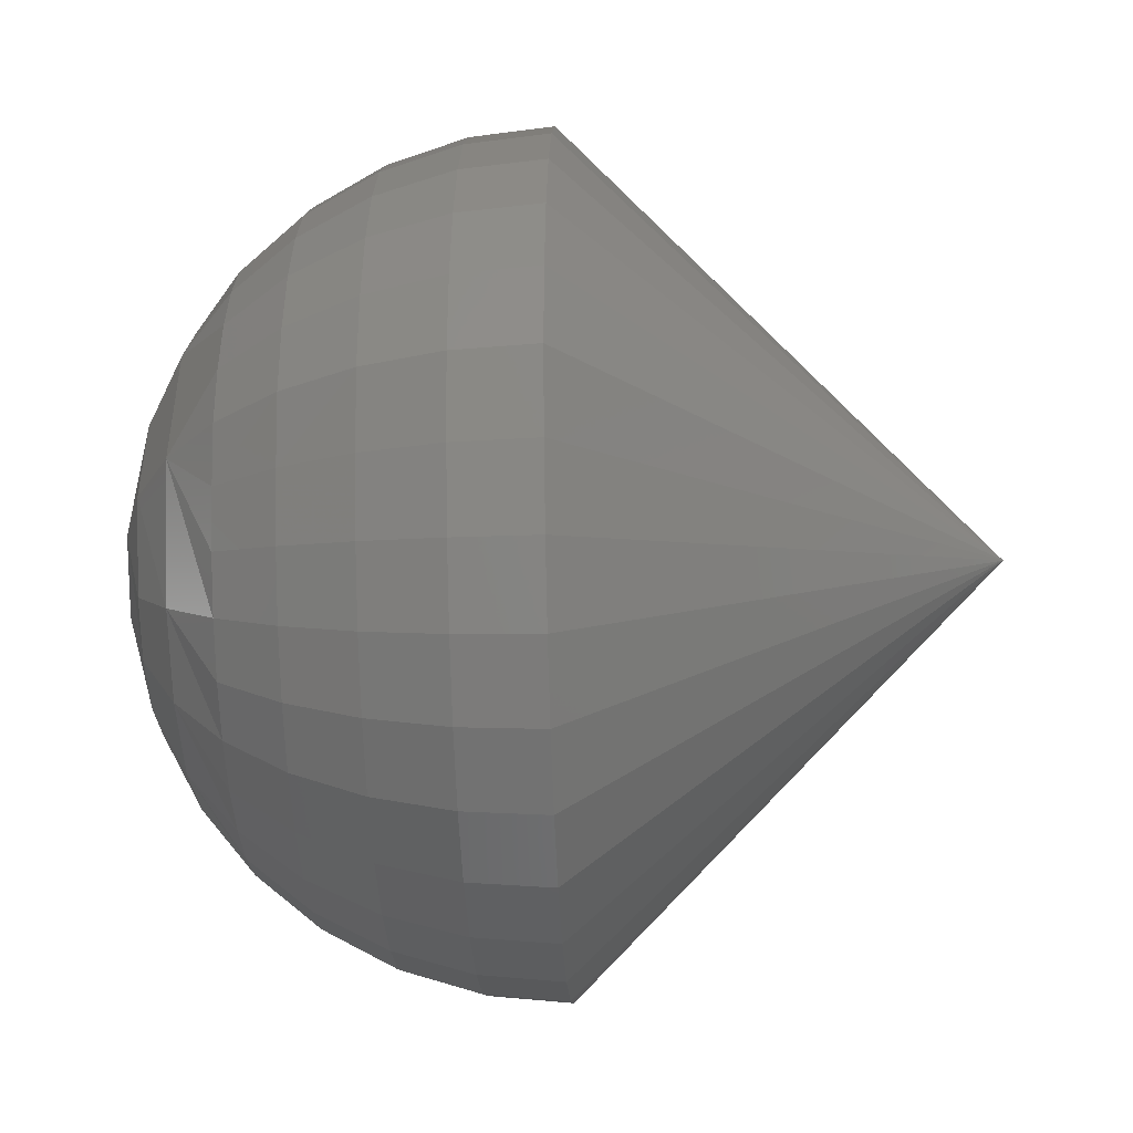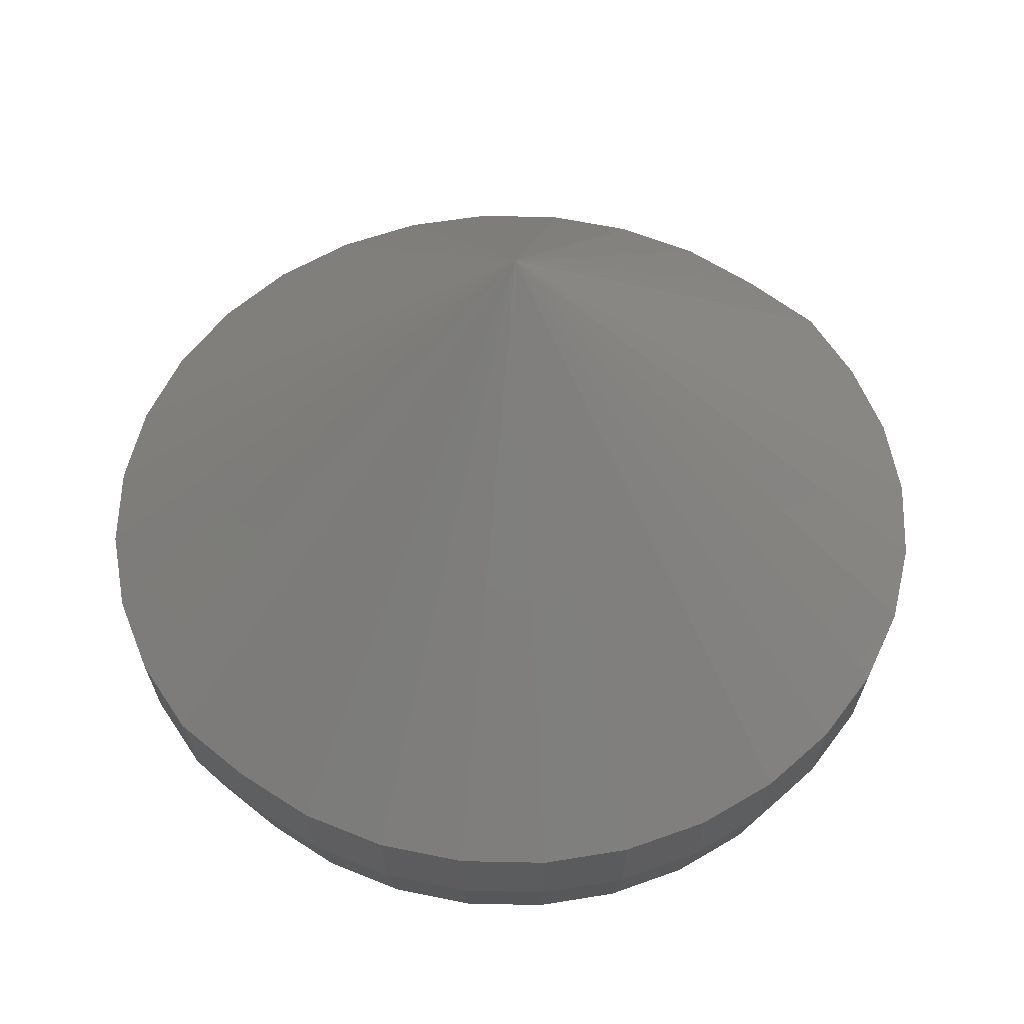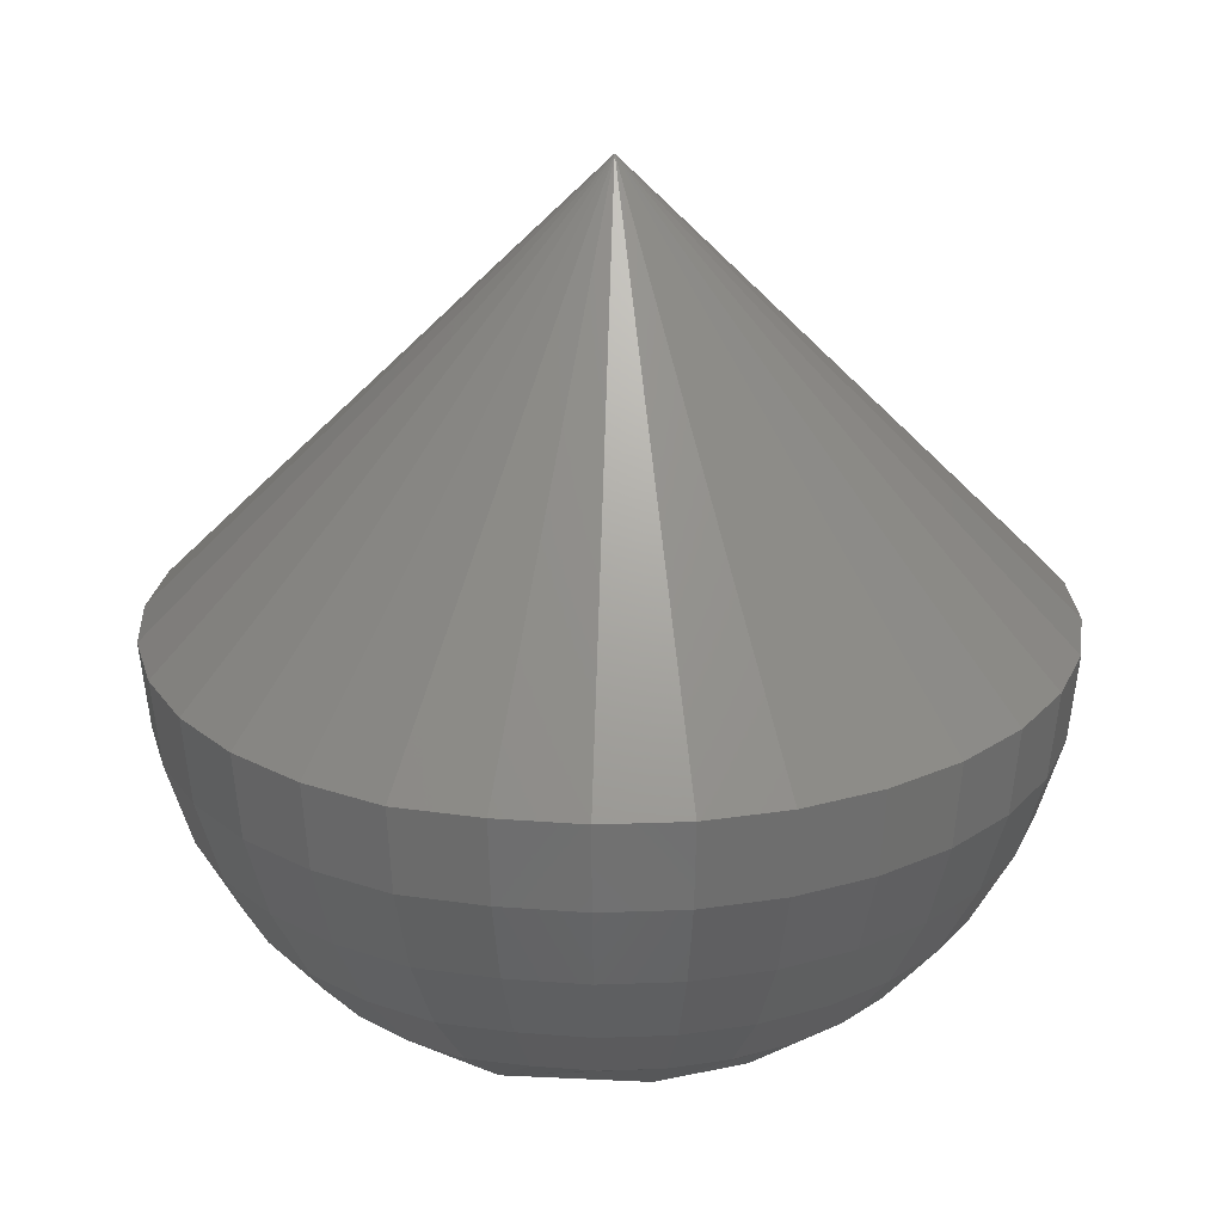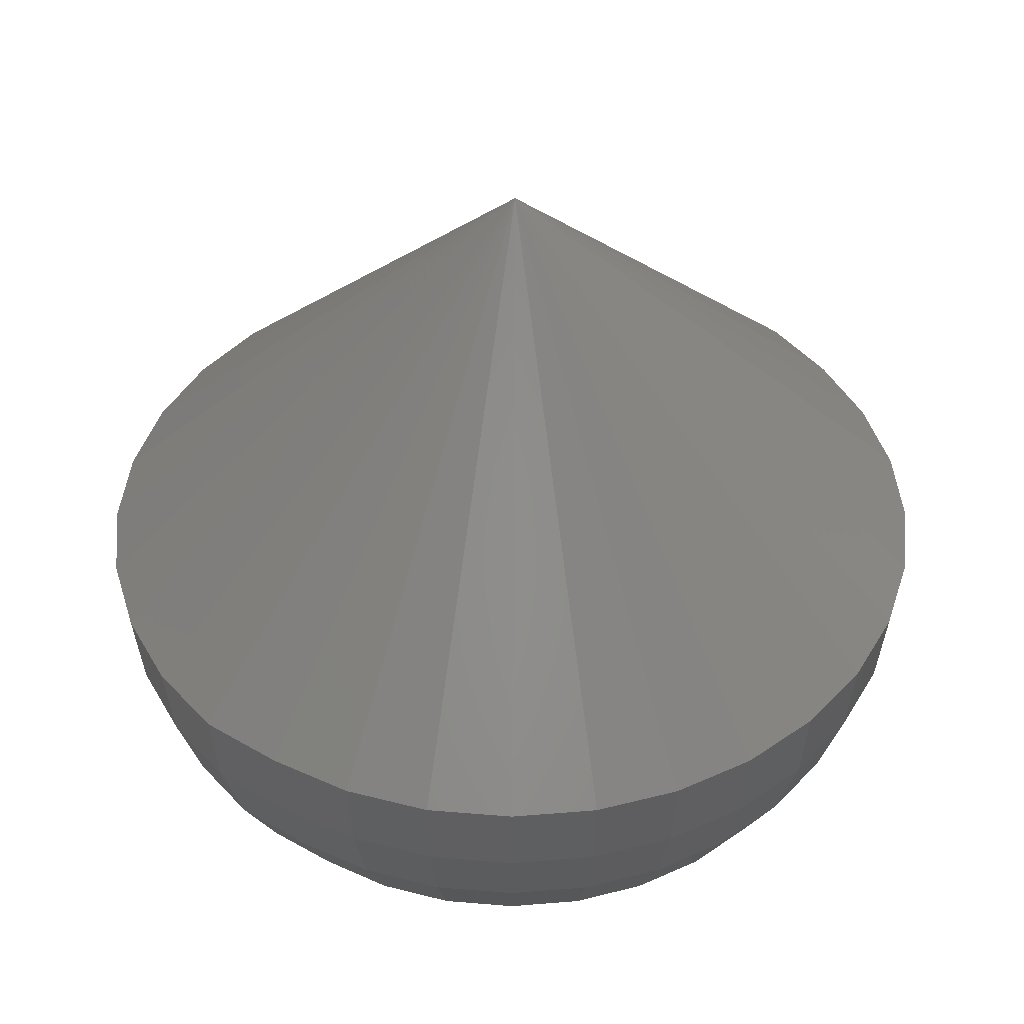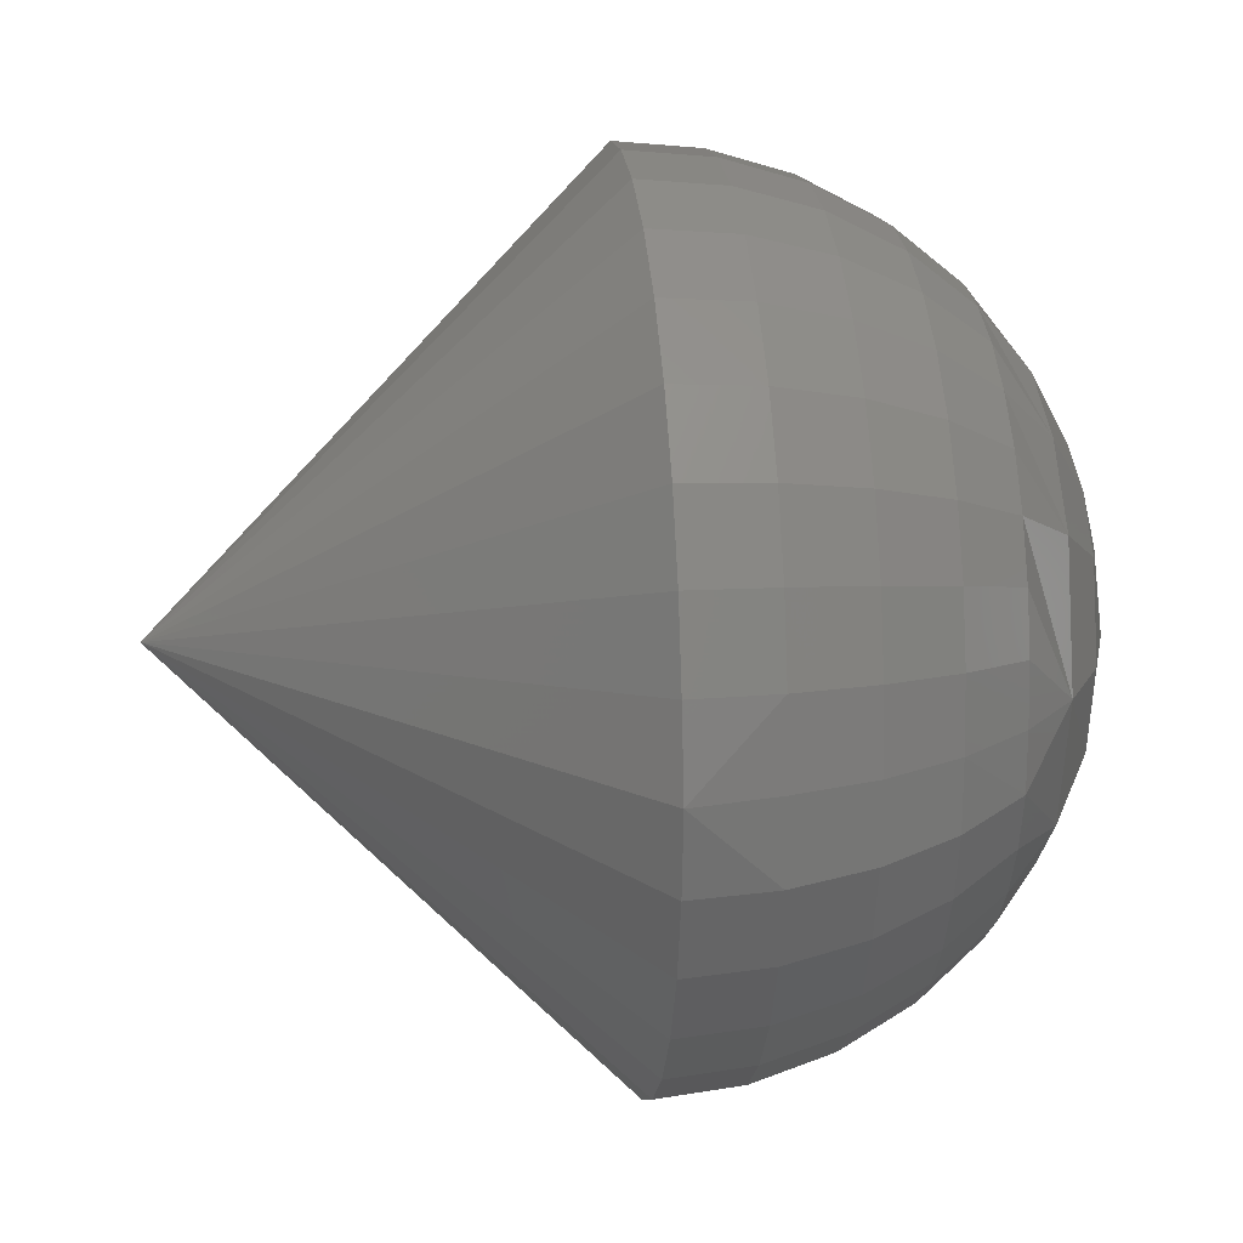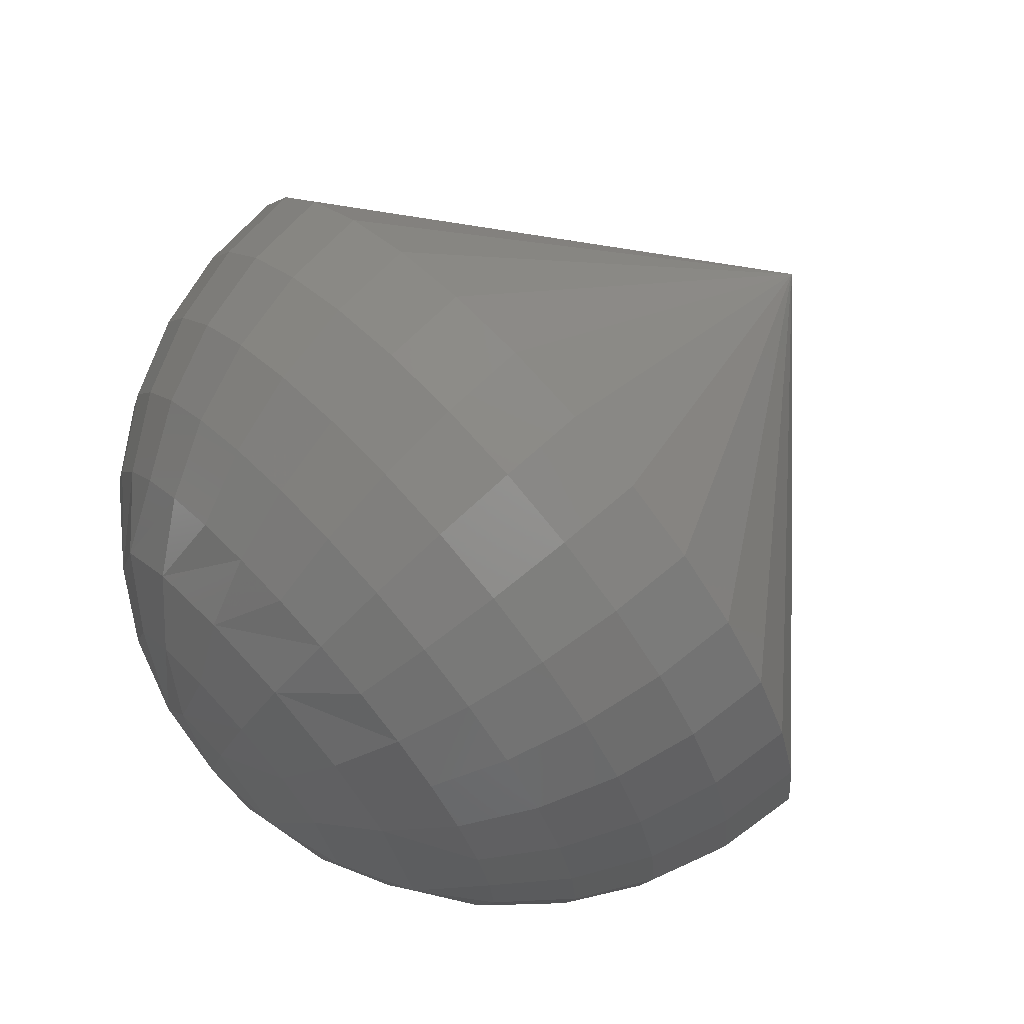
<metadata>
{"format":"stl","ext":"stl","renderer":"f3d","projection":"perspective","resolution":1024,"background":"white","views":[{"elev":-26.4,"azim":92.6,"up":"+Z"},{"elev":55.8,"azim":142.1,"up":"+Y"},{"elev":23.3,"azim":114.9,"up":"+Y"},{"elev":44.3,"azim":135.3,"up":"+Y"},{"elev":19.4,"azim":-96.4,"up":"+Z"},{"elev":69.0,"azim":47.9,"up":"+Z"}]}
</metadata>
<code>
# stl→obj: 196 verts, 388 faces
v -0.06316 -0.007812 0.3
v -0.06281 -0.009337 0.2985
v -0.06284 -0.009337 0.3
v -0.06295 -0.007812 0.2985
v -0.06071 -0.01334 0.299
v -0.05952 -0.01431 0.3
v -0.06071 -0.01334 0.3
v -0.06168 -0.01215 0.3
v -0.06167 -0.01215 0.2988
v -0.0624 -0.0108 0.3
v -0.06237 -0.0108 0.2986
v -0.05778 -0.01503 0.2984
v -0.05671 -0.01547 0.3
v -0.05817 -0.01503 0.3
v -0.0589 -0.01431 0.2976
v -0.06039 -0.01334 0.2979
v -0.06129 -0.01215 0.2975
v -0.06195 -0.0108 0.2973
v -0.06236 -0.009337 0.2971
v -0.0625 -0.007812 0.297
v -0.0556 -0.01547 0.2986
v -0.05696 -0.01503 0.2976
v -0.0577 -0.01431 0.2965
v -0.05988 -0.01334 0.297
v -0.05919 -0.01334 0.2961
v -0.06068 -0.01215 0.2964
v -0.05988 -0.01215 0.2955
v -0.06128 -0.0108 0.296
v -0.06038 -0.0108 0.2949
v -0.06165 -0.009337 0.2958
v -0.0607 -0.009337 0.2946
v -0.06178 -0.007812 0.2957
v -0.0608 -0.007812 0.2945
v -0.05836 -0.01334 0.2955
v -0.05889 -0.01215 0.2947
v -0.05929 -0.0108 0.2941
v -0.05954 -0.009337 0.2937
v -0.05962 -0.007812 0.2936
v -0.05588 -0.01503 0.2971
v -0.05615 -0.01431 0.2958
v -0.05741 -0.01334 0.295
v -0.05778 -0.01215 0.2941
v -0.05805 -0.0108 0.2934
v -0.05822 -0.009337 0.293
v -0.05828 -0.007812 0.2928
v -0.05446 -0.01547 0.2988
v -0.05472 -0.01503 0.2971
v -0.05446 -0.01431 0.2958
v -0.05638 -0.01334 0.2947
v -0.0553 -0.01334 0.2945
v -0.05656 -0.01215 0.2937
v -0.0553 -0.01215 0.2936
v -0.0567 -0.0108 0.293
v -0.0553 -0.0108 0.2929
v -0.05679 -0.009337 0.2926
v -0.0553 -0.009337 0.2924
v -0.05682 -0.007812 0.2924
v -0.0553 -0.007812 0.2923
v -0.05423 -0.01334 0.2947
v -0.05404 -0.01215 0.2937
v -0.0539 -0.0108 0.293
v -0.05382 -0.009337 0.2926
v -0.05379 -0.007812 0.2924
v -0.05365 -0.01503 0.2976
v -0.0529 -0.01431 0.2965
v -0.0532 -0.01334 0.295
v -0.05283 -0.01215 0.2941
v -0.05256 -0.0108 0.2934
v -0.05239 -0.009337 0.293
v -0.05233 -0.007812 0.2928
v -0.05366 -0.01547 0.3
v -0.05283 -0.01503 0.2984
v -0.05171 -0.01431 0.2976
v -0.05225 -0.01334 0.2955
v -0.05142 -0.01334 0.2961
v -0.05171 -0.01215 0.2947
v -0.05073 -0.01215 0.2955
v -0.05131 -0.0108 0.2941
v -0.05022 -0.0108 0.2949
v -0.05107 -0.009337 0.2937
v -0.04991 -0.009337 0.2946
v -0.05099 -0.007812 0.2936
v -0.0498 -0.007812 0.2945
v -0.05073 -0.01334 0.297
v -0.04992 -0.01215 0.2964
v -0.04933 -0.0108 0.296
v -0.04896 -0.009337 0.2958
v -0.04883 -0.007812 0.2957
v -0.05219 -0.01503 0.3
v -0.05084 -0.01431 0.3
v -0.05021 -0.01334 0.2979
v -0.04932 -0.01215 0.2975
v -0.04865 -0.0108 0.2973
v -0.04825 -0.009337 0.2971
v -0.04811 -0.007812 0.297
v -0.05518 -0.01562 0.3
v -0.04765 -0.007812 0.2985
v -0.04737 -0.007812 0.3
v -0.0478 -0.009337 0.2985
v -0.04752 -0.009337 0.3
v -0.04824 -0.0108 0.2986
v -0.04796 -0.0108 0.3
v -0.04894 -0.01215 0.2988
v -0.04869 -0.01215 0.3
v -0.04989 -0.01334 0.299
v -0.04966 -0.01334 0.3
v -0.04767 -0.009337 0.3015
v -0.04752 -0.007812 0.3015
v -0.04976 -0.01334 0.3011
v -0.04881 -0.01215 0.3013
v -0.0481 -0.0108 0.3014
v -0.0527 -0.01503 0.3017
v -0.05157 -0.01431 0.3024
v -0.05008 -0.01334 0.3021
v -0.04918 -0.01215 0.3025
v -0.04851 -0.0108 0.3028
v -0.0481 -0.009337 0.3029
v -0.04796 -0.007812 0.303
v -0.05488 -0.01547 0.3015
v -0.05352 -0.01503 0.3025
v -0.05277 -0.01431 0.3036
v -0.05059 -0.01334 0.3031
v -0.05127 -0.01334 0.3039
v -0.04978 -0.01215 0.3036
v -0.05059 -0.01215 0.3046
v -0.04918 -0.0108 0.304
v -0.05008 -0.0108 0.3051
v -0.04881 -0.009337 0.3043
v -0.04976 -0.009337 0.3054
v -0.04869 -0.007812 0.3043
v -0.04966 -0.007812 0.3055
v -0.05211 -0.01334 0.3046
v -0.05157 -0.01215 0.3054
v -0.05117 -0.0108 0.306
v -0.05092 -0.009337 0.3064
v -0.05084 -0.007812 0.3065
v -0.0546 -0.01503 0.3029
v -0.05433 -0.01431 0.3043
v -0.05307 -0.01334 0.3051
v -0.0527 -0.01215 0.306
v -0.05242 -0.0108 0.3067
v -0.05225 -0.009337 0.3071
v -0.05219 -0.007812 0.3072
v -0.05603 -0.01547 0.3013
v -0.05576 -0.01503 0.3029
v -0.05603 -0.01431 0.3043
v -0.0541 -0.01334 0.3054
v -0.05518 -0.01334 0.3055
v -0.05391 -0.01215 0.3064
v -0.05518 -0.01215 0.3065
v -0.05377 -0.0108 0.3071
v -0.05518 -0.0108 0.3072
v -0.05369 -0.009337 0.3075
v -0.05518 -0.009337 0.3077
v -0.05366 -0.007812 0.3077
v -0.05518 -0.007812 0.3078
v -0.05626 -0.01334 0.3054
v -0.05645 -0.01215 0.3064
v -0.05659 -0.0108 0.3071
v -0.05668 -0.009337 0.3075
v -0.05671 -0.007812 0.3077
v -0.05684 -0.01503 0.3025
v -0.05759 -0.01431 0.3036
v -0.05729 -0.01334 0.3051
v -0.05767 -0.01215 0.306
v -0.05794 -0.0108 0.3067
v -0.05811 -0.009337 0.3071
v -0.05817 -0.007812 0.3072
v -0.05767 -0.01503 0.3017
v -0.05879 -0.01431 0.3024
v -0.05825 -0.01334 0.3046
v -0.05909 -0.01334 0.3039
v -0.05879 -0.01215 0.3054
v -0.05977 -0.01215 0.3046
v -0.05919 -0.0108 0.306
v -0.06028 -0.0108 0.3051
v -0.05944 -0.009337 0.3064
v -0.0606 -0.009337 0.3054
v -0.05952 -0.007812 0.3065
v -0.06071 -0.007812 0.3055
v -0.05977 -0.01334 0.3031
v -0.06058 -0.01215 0.3036
v -0.06118 -0.0108 0.304
v -0.06155 -0.009337 0.3043
v -0.06168 -0.007812 0.3043
v -0.06028 -0.01334 0.3021
v -0.06118 -0.01215 0.3025
v -0.06185 -0.0108 0.3028
v -0.06226 -0.009337 0.3029
v -0.0624 -0.007812 0.303
v -0.06284 -0.007812 0.3015
v -0.0627 -0.009337 0.3015
v -0.06226 -0.0108 0.3014
v -0.06155 -0.01215 0.3013
v -0.0606 -0.01334 0.3011
v -0.0553 7.713e-17 0.3
f 1 2 3
f 1 4 2
f 5 6 7
f 7 8 5
f 5 8 9
f 8 10 9
f 9 10 11
f 10 3 11
f 11 3 2
f 12 13 14
f 14 6 12
f 12 6 15
f 6 5 15
f 15 5 16
f 5 9 16
f 16 9 17
f 9 11 17
f 17 11 18
f 11 2 18
f 18 2 19
f 2 4 19
f 19 4 20
f 13 12 21
f 21 12 22
f 12 15 22
f 22 15 23
f 15 24 23
f 23 24 25
f 24 26 25
f 25 26 27
f 26 28 27
f 27 28 29
f 28 30 29
f 29 30 31
f 30 32 31
f 31 32 33
f 34 23 25
f 25 27 34
f 34 27 35
f 27 29 35
f 35 29 36
f 29 31 36
f 36 31 37
f 31 33 37
f 37 33 38
f 39 21 22
f 22 23 39
f 39 23 40
f 23 34 40
f 40 34 41
f 34 35 41
f 41 35 42
f 35 36 42
f 42 36 43
f 36 37 43
f 43 37 44
f 37 38 44
f 44 38 45
f 21 39 46
f 46 39 47
f 39 40 47
f 47 40 48
f 40 49 48
f 48 49 50
f 49 51 50
f 50 51 52
f 51 53 52
f 52 53 54
f 53 55 54
f 54 55 56
f 55 57 56
f 56 57 58
f 59 48 50
f 50 52 59
f 59 52 60
f 52 54 60
f 60 54 61
f 54 56 61
f 61 56 62
f 56 58 62
f 62 58 63
f 64 46 47
f 47 48 64
f 64 48 65
f 48 59 65
f 65 59 66
f 59 60 66
f 66 60 67
f 60 61 67
f 67 61 68
f 61 62 68
f 68 62 69
f 62 63 69
f 69 63 70
f 46 64 71
f 71 64 72
f 64 65 72
f 72 65 73
f 65 74 73
f 73 74 75
f 74 76 75
f 75 76 77
f 76 78 77
f 77 78 79
f 78 80 79
f 79 80 81
f 80 82 81
f 81 82 83
f 84 73 75
f 75 77 84
f 84 77 85
f 77 79 85
f 85 79 86
f 79 81 86
f 86 81 87
f 81 83 87
f 87 83 88
f 89 71 72
f 72 73 89
f 89 73 90
f 73 84 90
f 90 84 91
f 84 85 91
f 91 85 92
f 85 86 92
f 92 86 93
f 86 87 93
f 93 87 94
f 87 88 94
f 94 88 95
f 96 13 21
f 96 21 46
f 96 46 71
f 97 98 99
f 99 98 100
f 99 100 101
f 101 100 102
f 101 102 103
f 103 102 104
f 103 104 105
f 105 104 106
f 105 106 90
f 20 32 19
f 19 32 30
f 19 30 18
f 18 30 28
f 18 28 17
f 17 28 26
f 17 26 16
f 16 26 24
f 16 24 15
f 45 57 44
f 44 57 55
f 44 55 43
f 43 55 53
f 43 53 42
f 42 53 51
f 42 51 41
f 41 51 49
f 41 49 40
f 70 82 69
f 69 82 80
f 69 80 68
f 68 80 78
f 68 78 67
f 67 78 76
f 67 76 66
f 66 76 74
f 66 74 65
f 95 97 94
f 94 97 99
f 94 99 93
f 93 99 101
f 93 101 92
f 92 101 103
f 92 103 91
f 91 103 105
f 91 105 90
f 98 107 100
f 98 108 107
f 109 90 106
f 106 104 109
f 109 104 110
f 104 102 110
f 110 102 111
f 102 100 111
f 111 100 107
f 112 71 89
f 89 90 112
f 112 90 113
f 90 109 113
f 113 109 114
f 109 110 114
f 114 110 115
f 110 111 115
f 115 111 116
f 111 107 116
f 116 107 117
f 107 108 117
f 117 108 118
f 71 112 119
f 119 112 120
f 112 113 120
f 120 113 121
f 113 122 121
f 121 122 123
f 122 124 123
f 123 124 125
f 124 126 125
f 125 126 127
f 126 128 127
f 127 128 129
f 128 130 129
f 129 130 131
f 132 121 123
f 123 125 132
f 132 125 133
f 125 127 133
f 133 127 134
f 127 129 134
f 134 129 135
f 129 131 135
f 135 131 136
f 137 119 120
f 120 121 137
f 137 121 138
f 121 132 138
f 138 132 139
f 132 133 139
f 139 133 140
f 133 134 140
f 140 134 141
f 134 135 141
f 141 135 142
f 135 136 142
f 142 136 143
f 119 137 144
f 144 137 145
f 137 138 145
f 145 138 146
f 138 147 146
f 146 147 148
f 147 149 148
f 148 149 150
f 149 151 150
f 150 151 152
f 151 153 152
f 152 153 154
f 153 155 154
f 154 155 156
f 157 146 148
f 148 150 157
f 157 150 158
f 150 152 158
f 158 152 159
f 152 154 159
f 159 154 160
f 154 156 160
f 160 156 161
f 162 144 145
f 145 146 162
f 162 146 163
f 146 157 163
f 163 157 164
f 157 158 164
f 164 158 165
f 158 159 165
f 165 159 166
f 159 160 166
f 166 160 167
f 160 161 167
f 167 161 168
f 144 162 13
f 13 162 169
f 162 163 169
f 169 163 170
f 163 171 170
f 170 171 172
f 171 173 172
f 172 173 174
f 173 175 174
f 174 175 176
f 175 177 176
f 176 177 178
f 177 179 178
f 178 179 180
f 181 170 172
f 172 174 181
f 181 174 182
f 174 176 182
f 182 176 183
f 176 178 183
f 183 178 184
f 178 180 184
f 184 180 185
f 14 13 169
f 169 170 14
f 14 170 6
f 170 181 6
f 6 181 186
f 181 182 186
f 186 182 187
f 182 183 187
f 187 183 188
f 183 184 188
f 188 184 189
f 184 185 189
f 189 185 190
f 96 71 119
f 96 119 144
f 96 144 13
f 191 1 192
f 192 1 3
f 192 3 193
f 193 3 10
f 193 10 194
f 194 10 8
f 194 8 195
f 195 8 7
f 195 7 6
f 118 130 117
f 117 130 128
f 117 128 116
f 116 128 126
f 116 126 115
f 115 126 124
f 115 124 114
f 114 124 122
f 114 122 113
f 143 155 142
f 142 155 153
f 142 153 141
f 141 153 151
f 141 151 140
f 140 151 149
f 140 149 139
f 139 149 147
f 139 147 138
f 168 179 167
f 167 179 177
f 167 177 166
f 166 177 175
f 166 175 165
f 165 175 173
f 165 173 164
f 164 173 171
f 164 171 163
f 190 191 189
f 189 191 192
f 189 192 188
f 188 192 193
f 188 193 187
f 187 193 194
f 187 194 186
f 186 194 195
f 186 195 6
f 196 1 191
f 196 191 190
f 196 190 185
f 196 185 180
f 196 180 179
f 196 179 168
f 196 168 161
f 196 161 156
f 196 156 155
f 196 155 143
f 196 143 136
f 196 136 131
f 196 131 130
f 196 130 118
f 196 118 108
f 196 108 98
f 196 98 97
f 196 97 95
f 196 95 88
f 196 88 83
f 196 83 82
f 196 82 70
f 196 70 63
f 196 63 58
f 196 58 57
f 196 57 45
f 196 45 38
f 196 38 33
f 196 33 32
f 196 32 20
f 196 20 4
f 196 4 1

</code>
